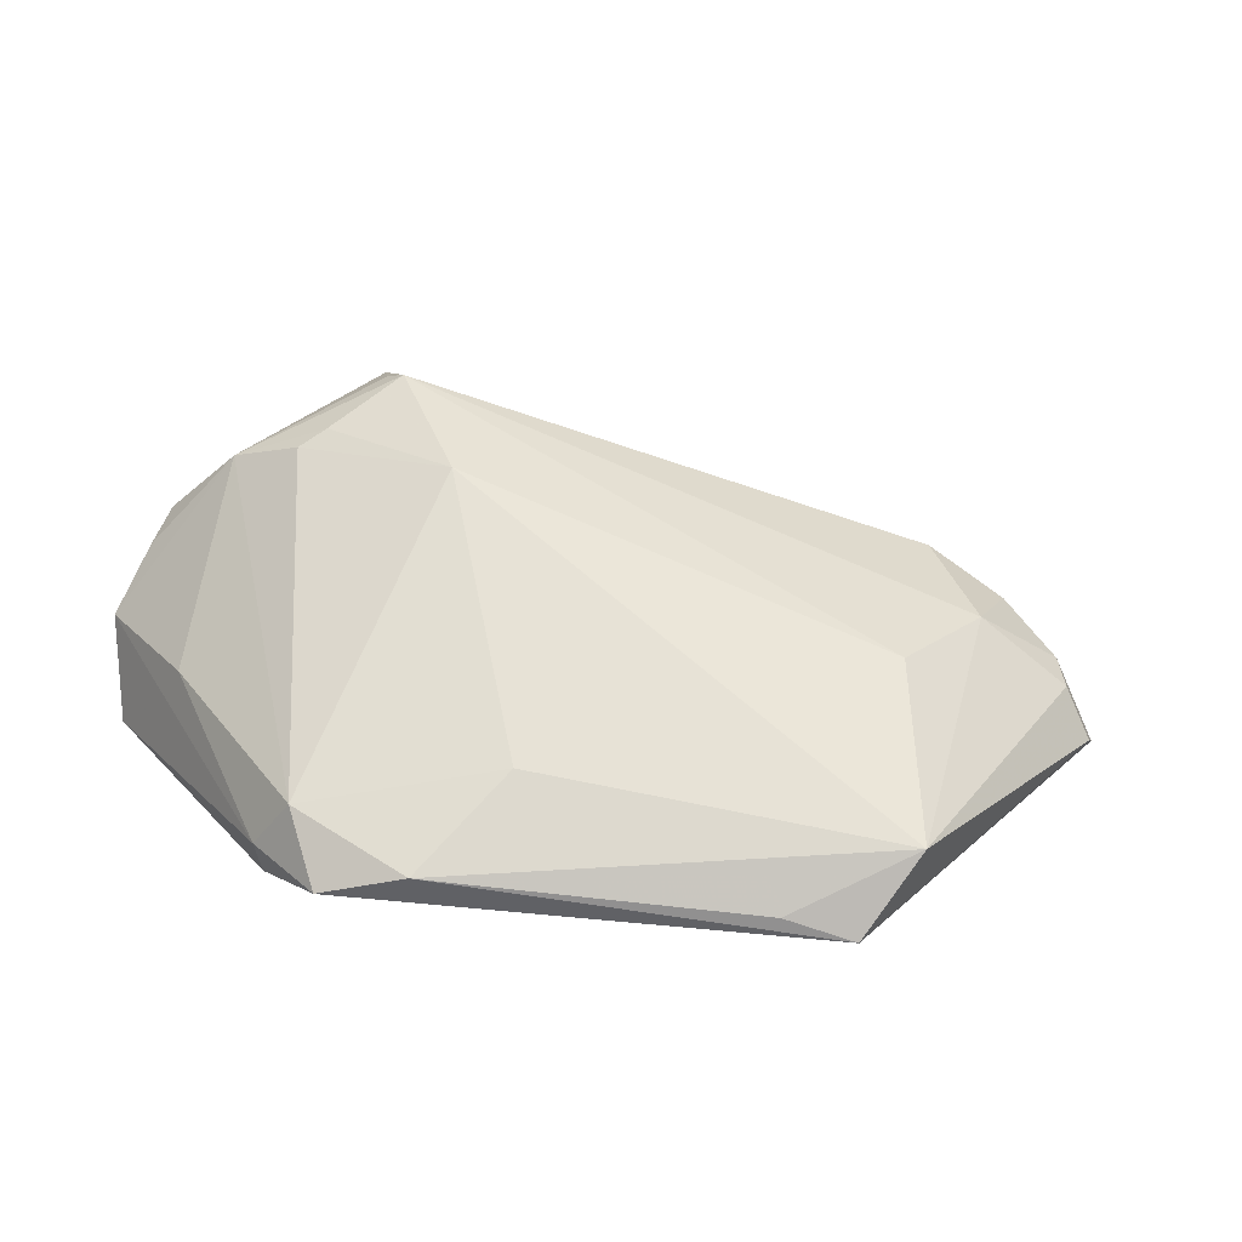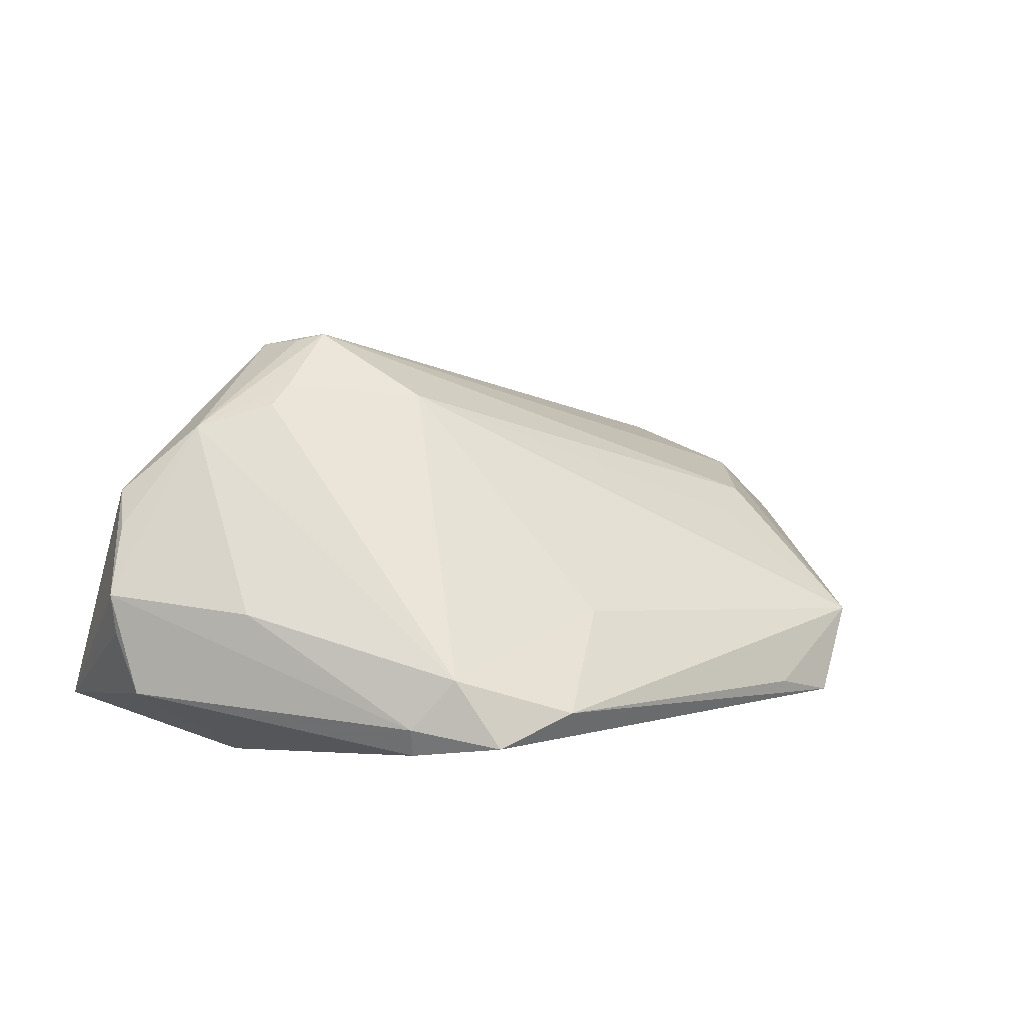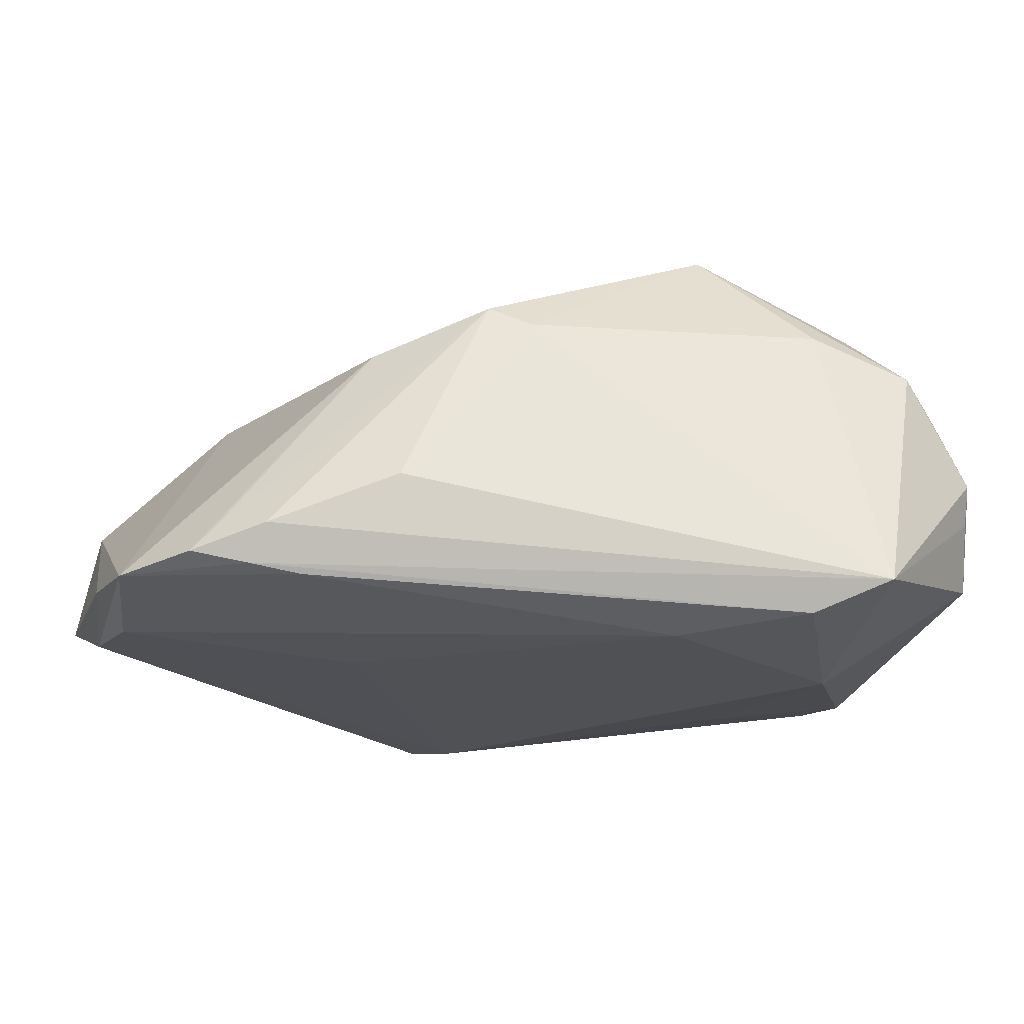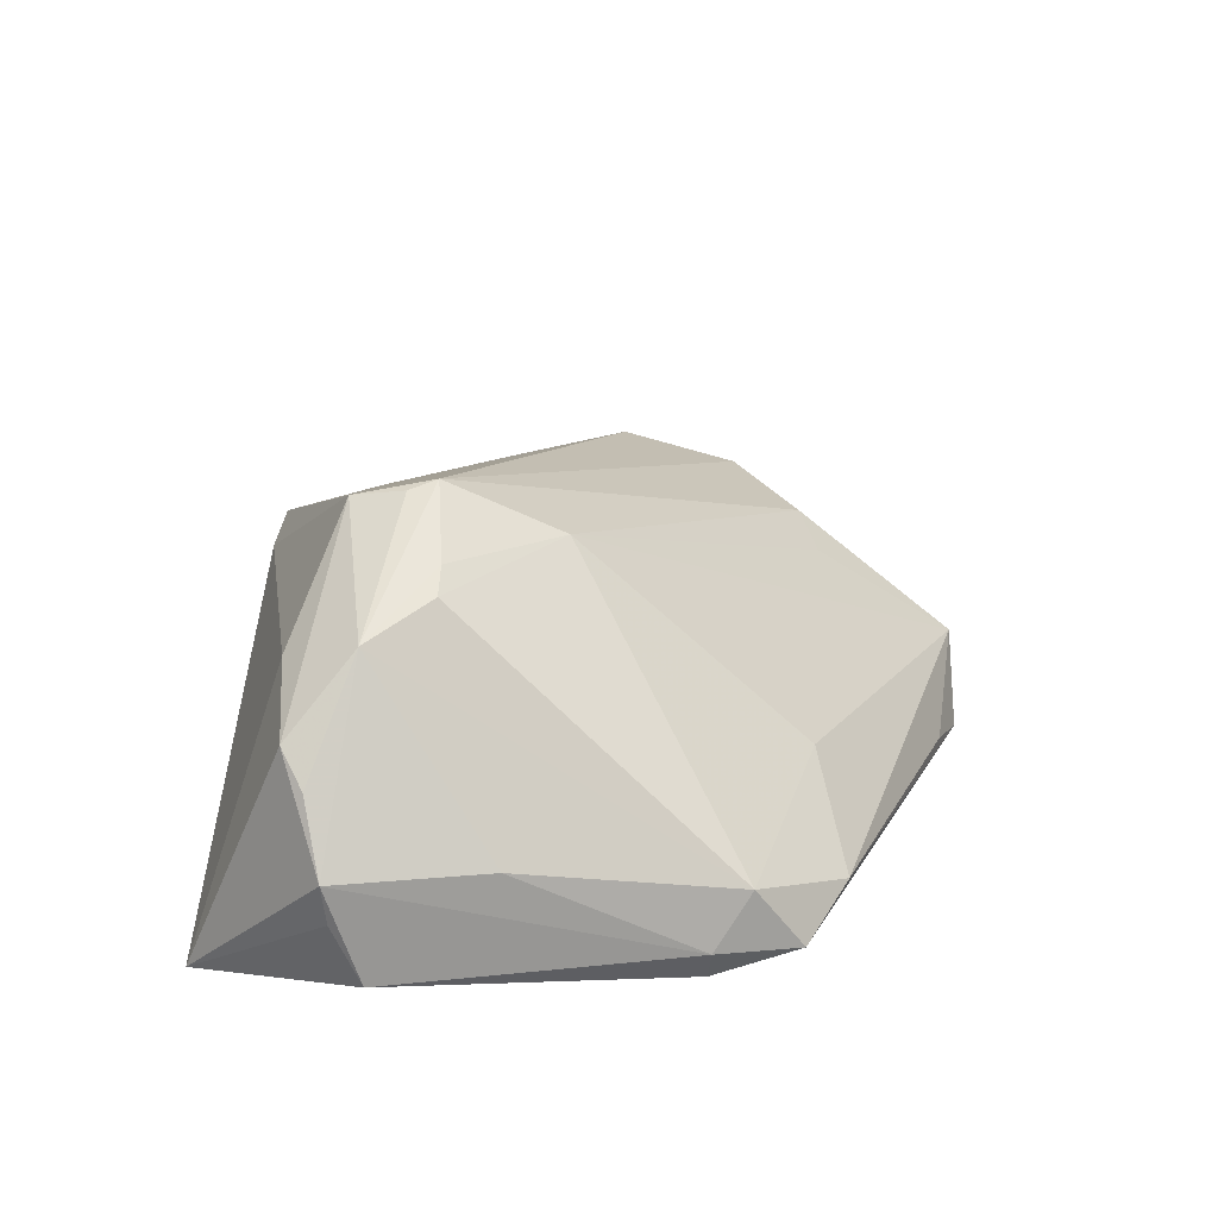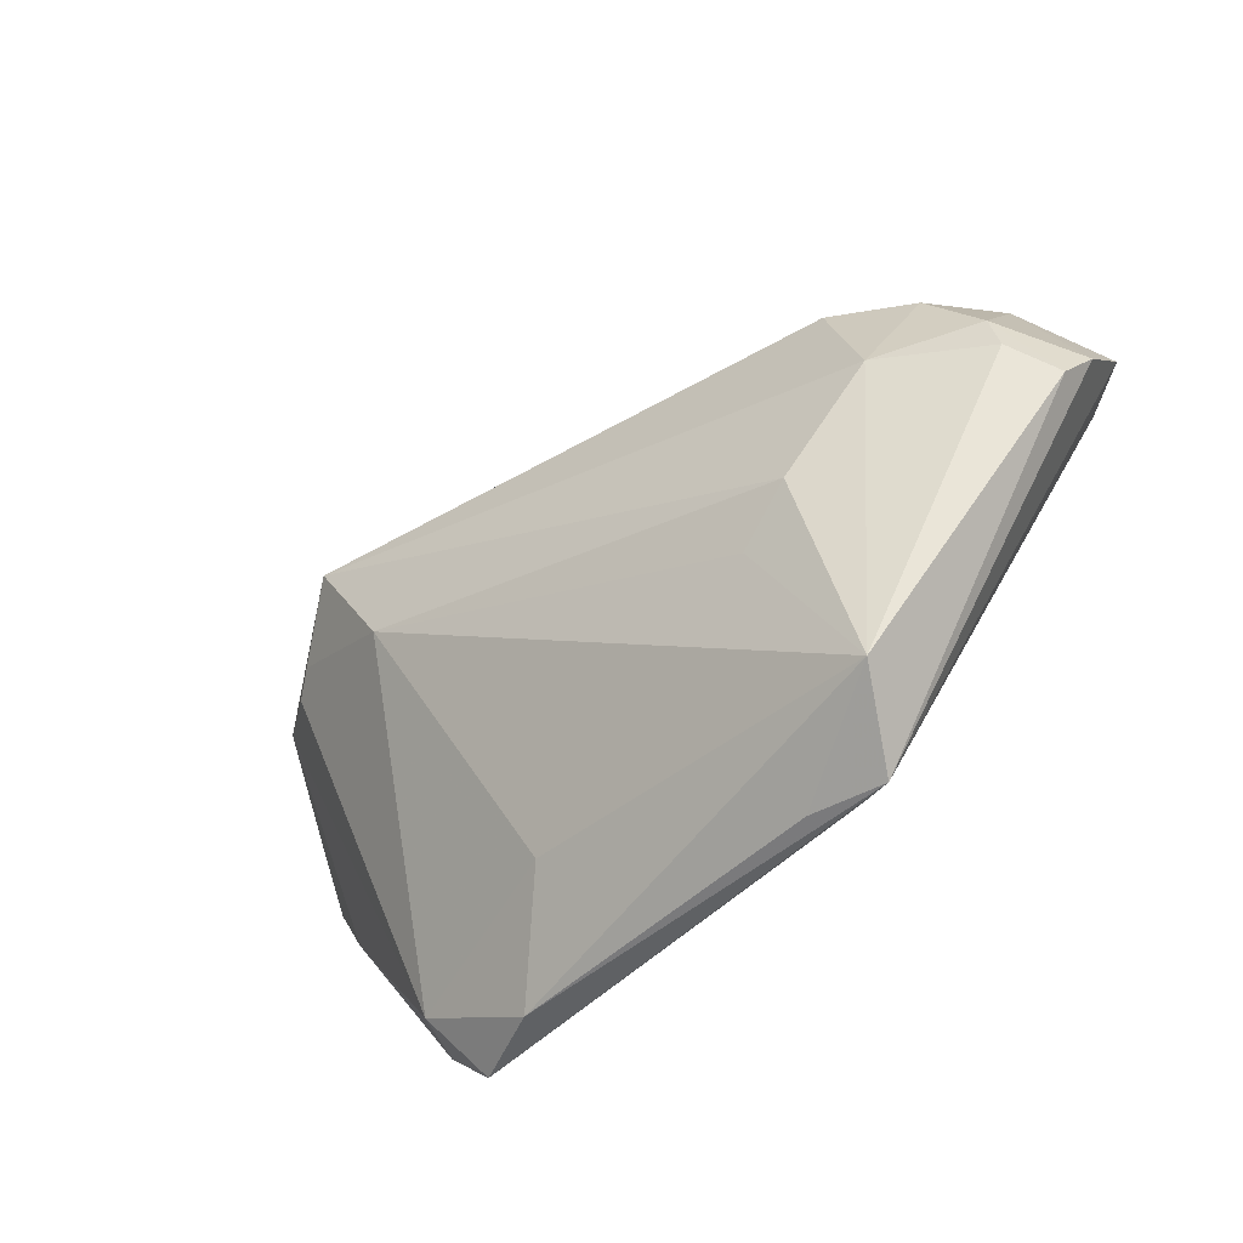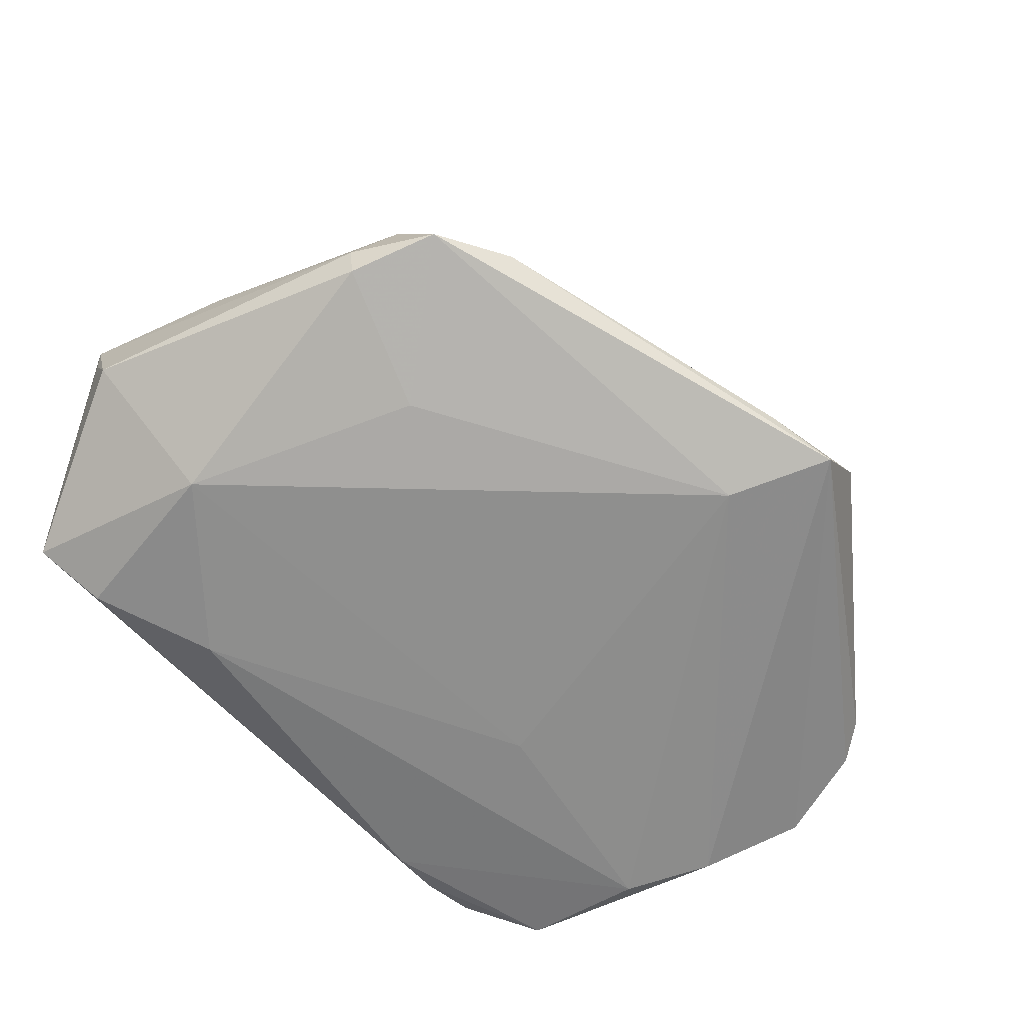
<metadata>
{"format":"obj","ext":"obj","renderer":"f3d","projection":"perspective","resolution":1024,"background":"white","views":[{"elev":21.2,"azim":-18.0,"up":"+Z"},{"elev":14.6,"azim":-58.7,"up":"+Z"},{"elev":68.0,"azim":-174.7,"up":"+Y"},{"elev":29.2,"azim":-86.2,"up":"+Z"},{"elev":-75.8,"azim":50.0,"up":"+Y"},{"elev":-62.9,"azim":-48.8,"up":"+Z"}]}
</metadata>
<code>
v 0.03102 0.03498 -0.02132
v 0.01927 0.03532 -0.02292
v 0.0154 0.03121 0.00392
v 0.02474 0.03562 -0.02231
v 0.0033 0.03485 0.009031
v -0.04205 -0.01259 -0.01367
v 0.03538 0.0004207 0.004463
v -0.04534 0.02487 0.005204
v -0.01907 0.01508 0.02443
v 0.04914 -0.01357 -0.0148
v -0.04563 0.00685 -0.002593
v -0.02768 0.01394 0.01971
v -0.03648 0.02061 0.01563
v -0.04987 0.02249 -0.006188
v 0.01967 0.01234 0.008394
v -0.04999 0.02295 -0.001735
v 0.01839 -0.03806 -0.01155
v -0.04243 0.02731 0.008389
v -0.01901 0.02397 0.02234
v 0.04723 0.004469 -0.009852
v 0.0334 0.01039 0.002517
v 0.04499 0.00657 -0.02344
v 0.02327 0.03751 -0.01844
v 0.02865 0.03482 -0.01823
v 0.02346 -0.02033 0.0007109
v 0.04387 0.0171 -0.02067
v 0.01622 -0.02257 -0.000595
v -0.0192 0.03076 -0.02443
v -0.05037 0.01937 -0.01276
v -0.02951 -0.02581 -0.01307
v 0.006096 -0.0278 -0.0227
v -0.03998 0.03887 -0.01929
v -0.03586 0.01715 -0.02374
v -0.04109 -0.01219 -0.01701
v -0.0172 0.002624 0.01786
v 0.05037 -0.003798 -0.01904
v 0.03563 -0.01256 0.0008304
v 0.04486 -0.01508 -0.007255
v -0.03896 -0.01646 -0.008151
v -0.03085 0.01395 0.01796
v -0.03237 0.03663 -0.0228
v 0.04262 -0.00376 -0.001053
v 0.01526 0.01209 -0.02443
v 0.0455 -0.01124 -0.005525
v -0.001439 0.0356 0.007207
v -0.01805 -0.02213 -0.004843
v -0.03792 -0.02159 -0.01544
v 0.0389 0.02965 -0.02284
v 0.00983 0.02551 0.009167
v 0.04672 -0.01736 -0.0128
v 0.004096 -0.03664 -0.01734
v 0.04053 0.01591 -0.02443
v -0.02012 0.0181 0.02358
v -0.02597 -0.007392 -0.02121
v -0.03196 0.02879 0.01172
v 0.0102 0.03887 -0.01243
v 0.01134 -0.03887 -0.02011
f 19 45 55
f 55 18 19
f 10 57 36
f 36 57 22
f 22 26 36
f 36 20 10
f 26 20 36
f 54 34 33
f 22 57 31
f 31 52 22
f 54 33 31
f 18 55 32
f 32 55 45
f 41 33 32
f 16 18 32
f 45 56 32
f 56 23 32
f 39 11 6
f 6 11 16
f 19 18 13
f 16 11 13
f 13 11 39
f 39 40 13
f 35 40 39
f 19 15 49
f 24 3 1
f 1 23 24
f 5 56 45
f 5 23 56
f 5 45 19
f 3 24 5
f 5 24 23
f 19 49 5
f 21 49 15
f 3 5 21
f 21 5 49
f 52 2 48
f 48 26 22
f 22 52 48
f 1 3 48
f 48 20 26
f 3 21 48
f 48 21 20
f 28 33 41
f 41 2 28
f 28 2 52
f 47 31 57
f 47 34 54
f 54 31 47
f 39 6 47
f 47 6 34
f 29 33 34
f 29 32 33
f 34 6 29
f 29 6 16
f 4 32 23
f 4 23 1
f 4 2 41
f 41 32 4
f 1 48 4
f 4 48 2
f 8 18 16
f 16 13 8
f 8 13 18
f 43 31 33
f 33 28 43
f 52 31 43
f 43 28 52
f 16 32 14
f 14 29 16
f 32 29 14
f 19 13 53
f 53 9 19
f 13 9 53
f 40 35 12
f 35 9 12
f 12 13 40
f 12 9 13
f 46 35 39
f 46 17 35
f 57 17 51
f 50 57 10
f 50 17 57
f 7 21 15
f 9 37 7
f 7 15 19
f 19 9 7
f 25 9 35
f 25 37 9
f 17 37 25
f 39 47 30
f 30 46 39
f 30 47 57
f 57 51 30
f 17 46 30
f 30 51 17
f 38 37 17
f 17 50 38
f 20 21 42
f 21 7 42
f 42 7 37
f 35 17 27
f 27 25 35
f 17 25 27
f 37 38 44
f 44 42 37
f 44 50 10
f 44 38 50
f 10 20 44
f 20 42 44

</code>
